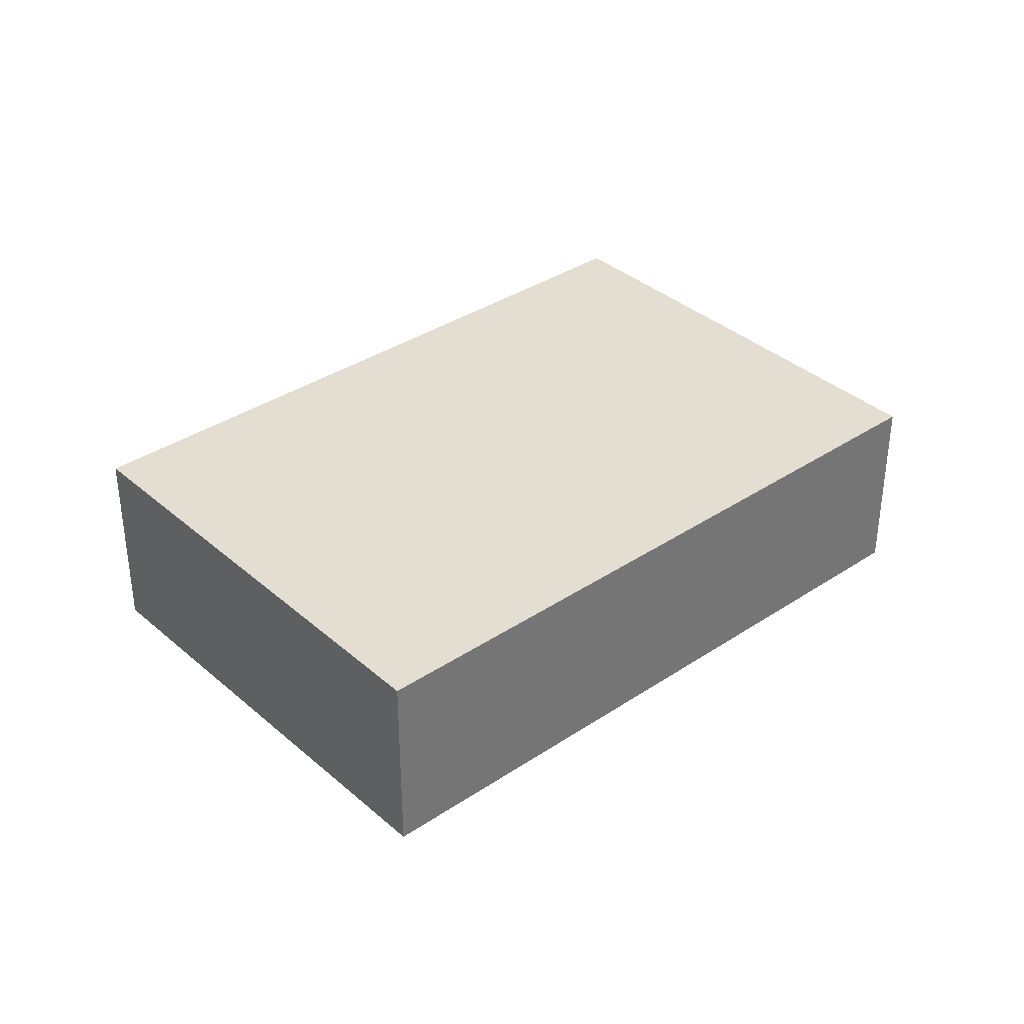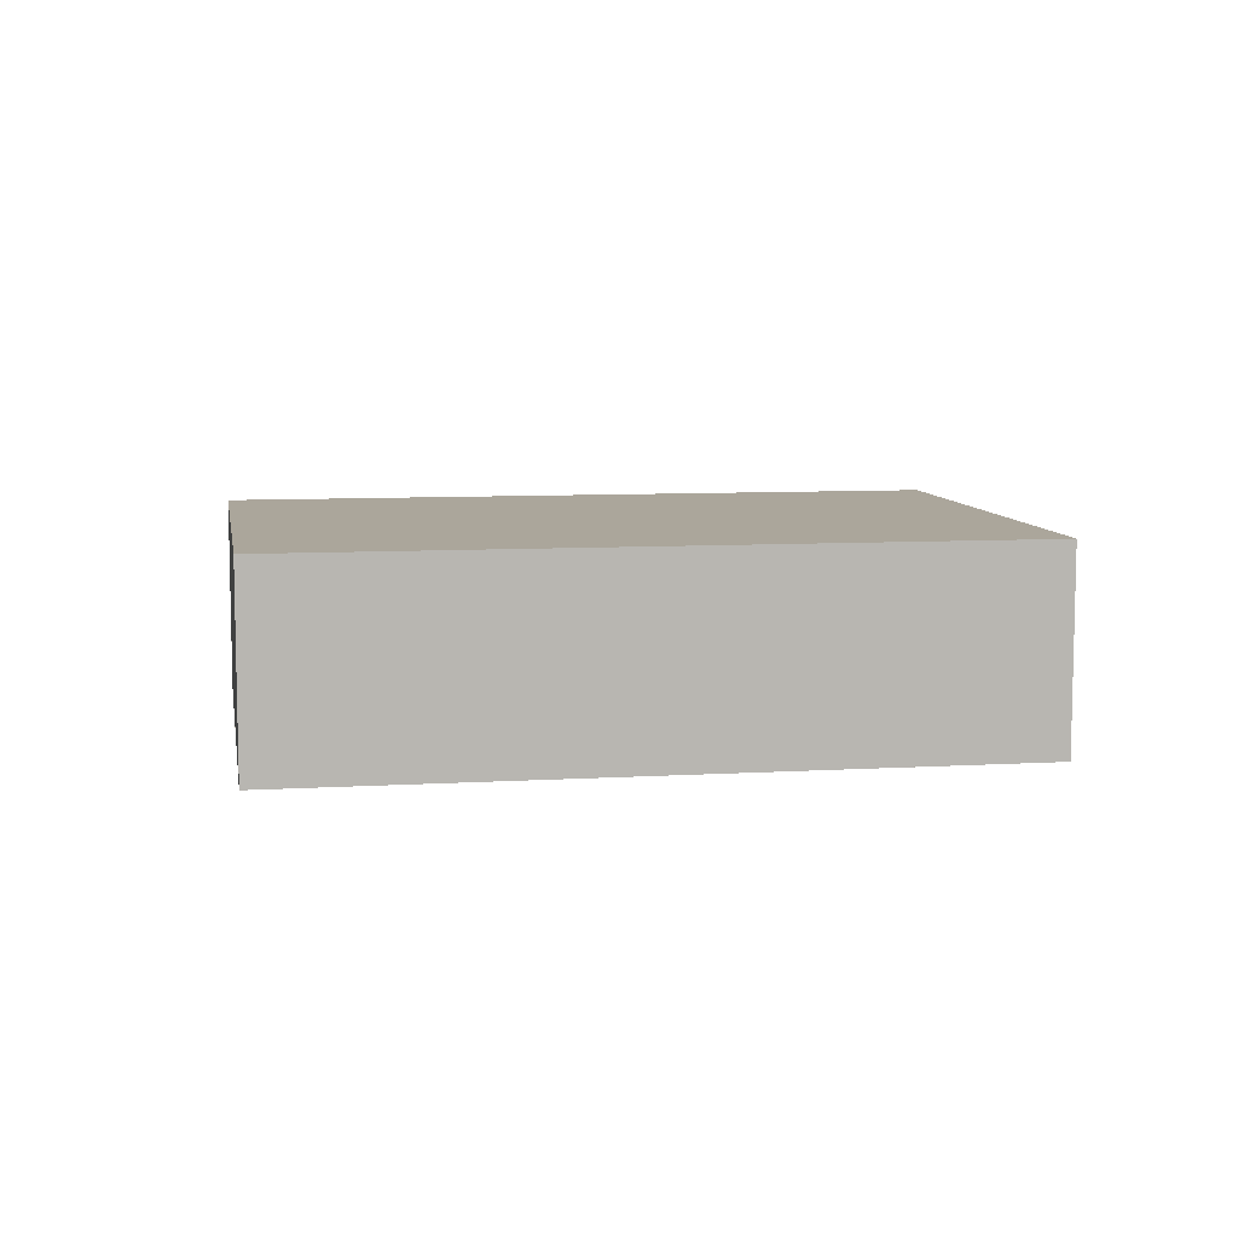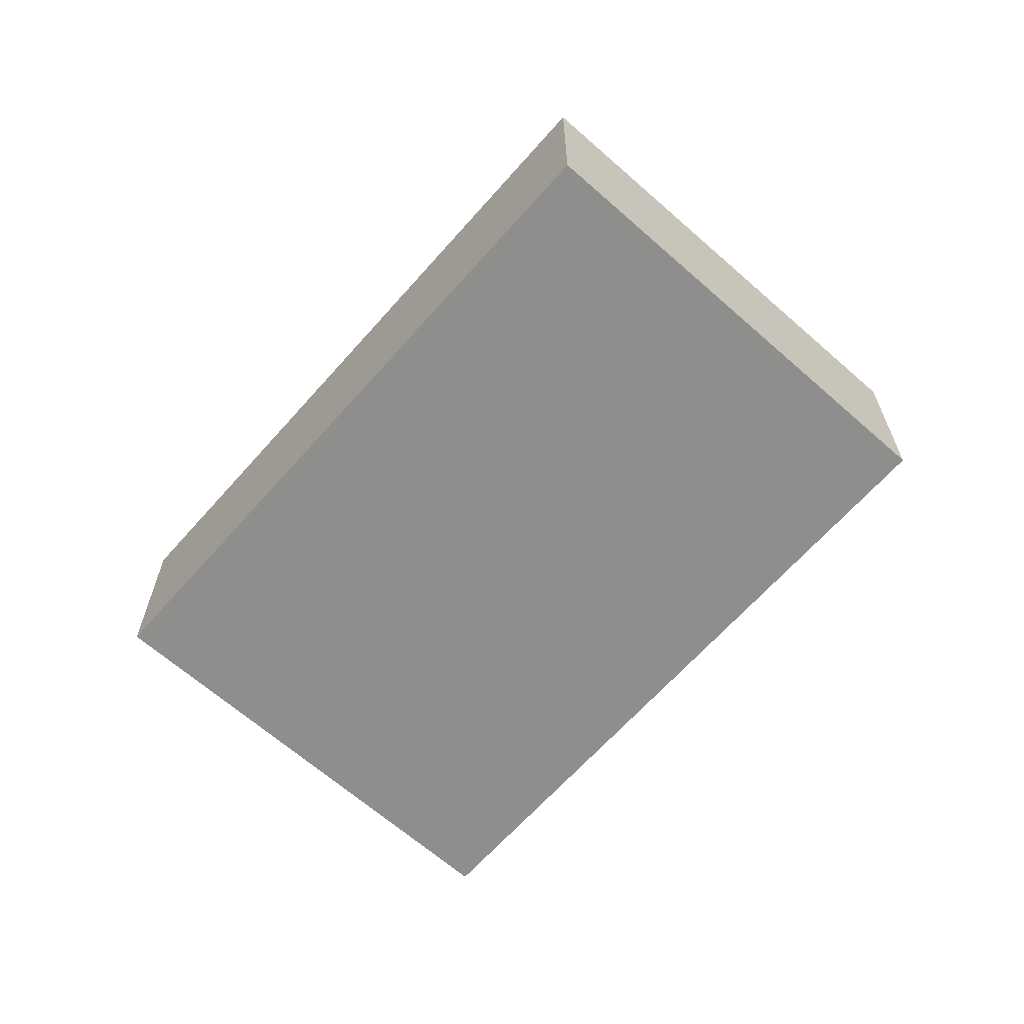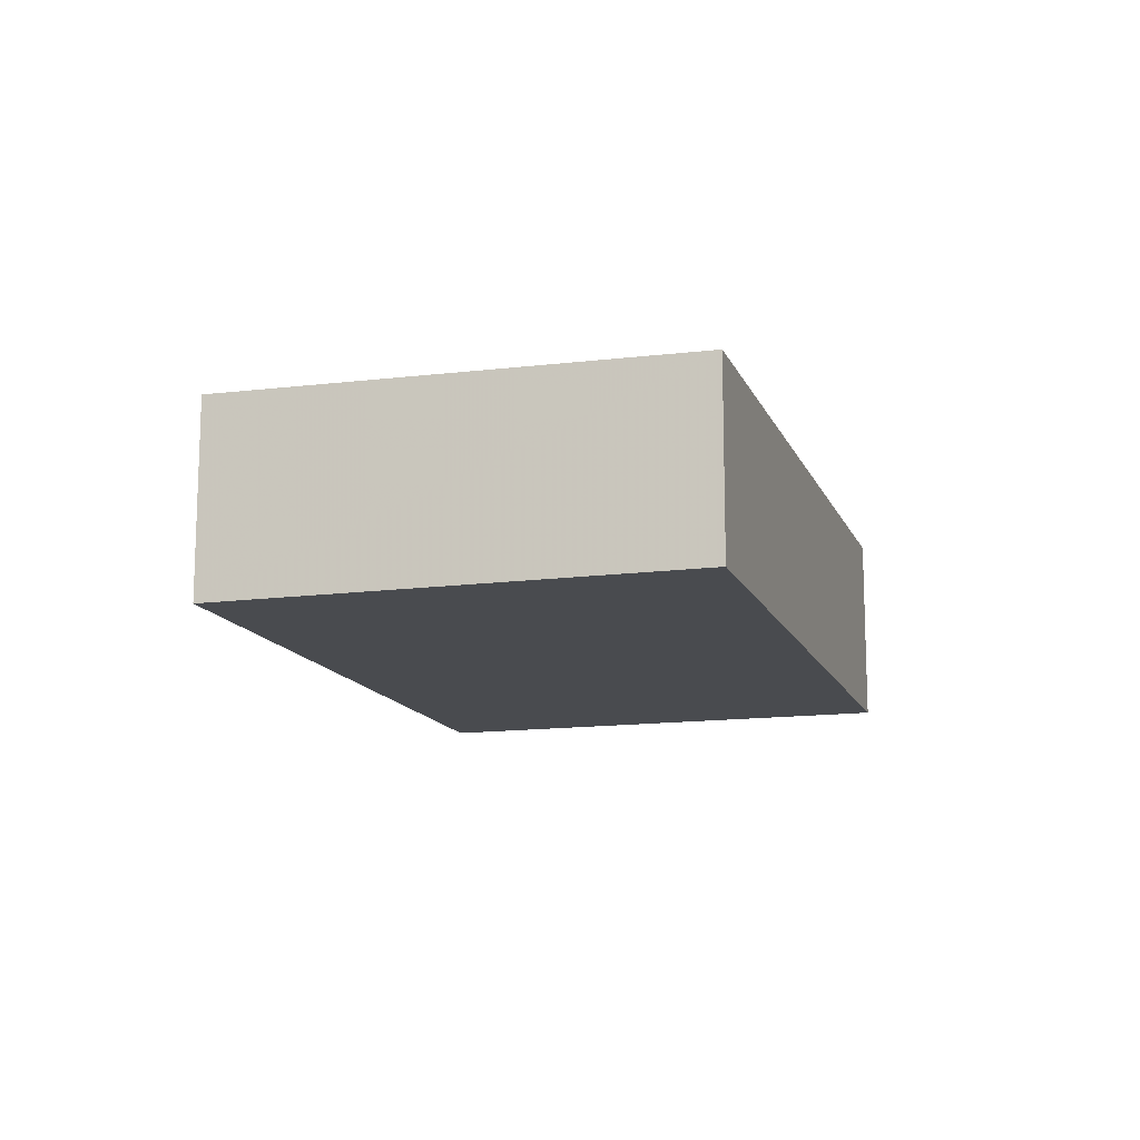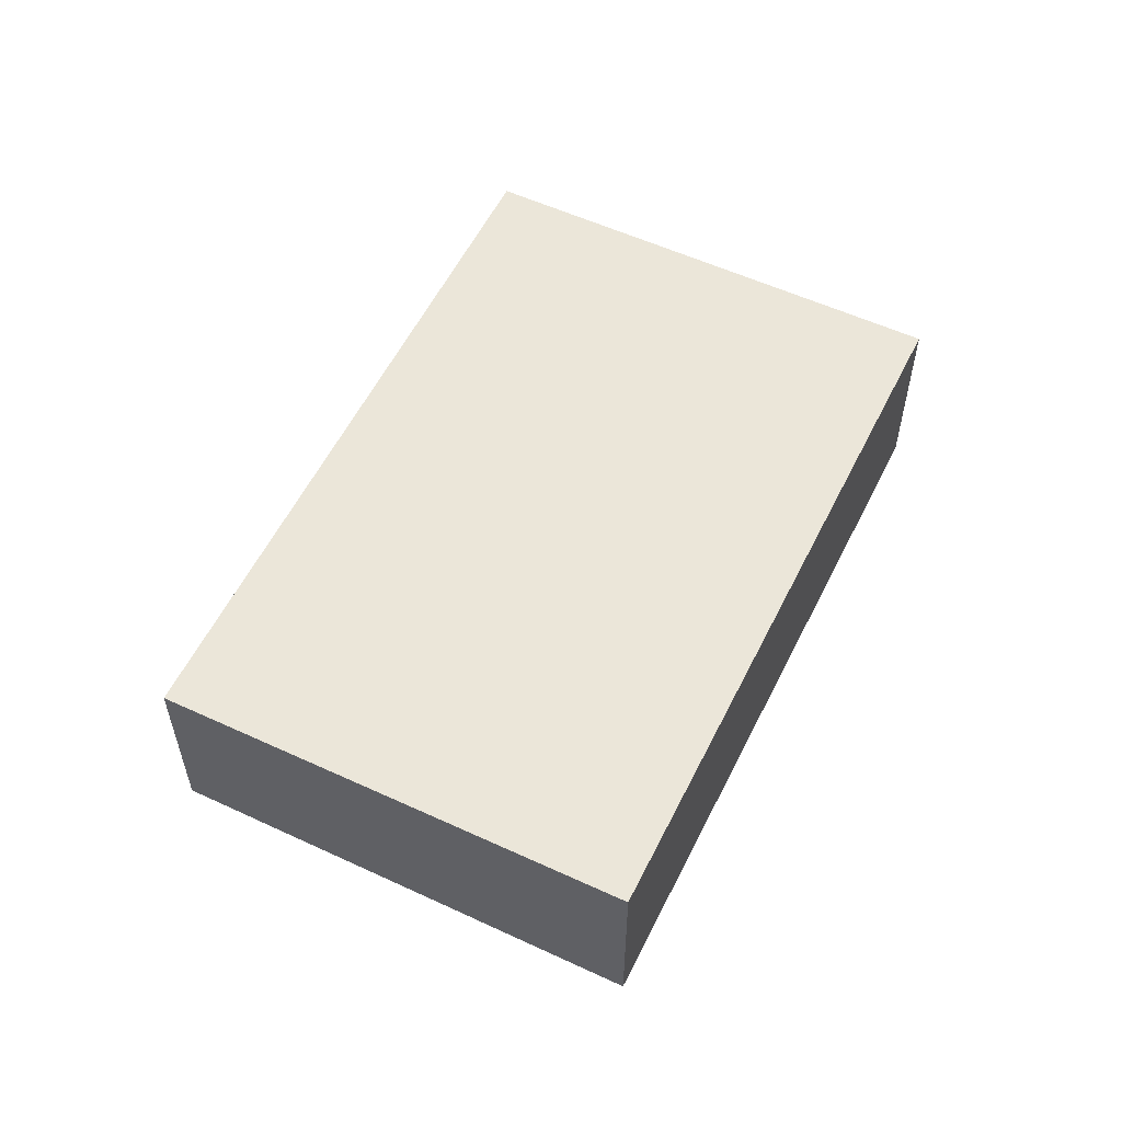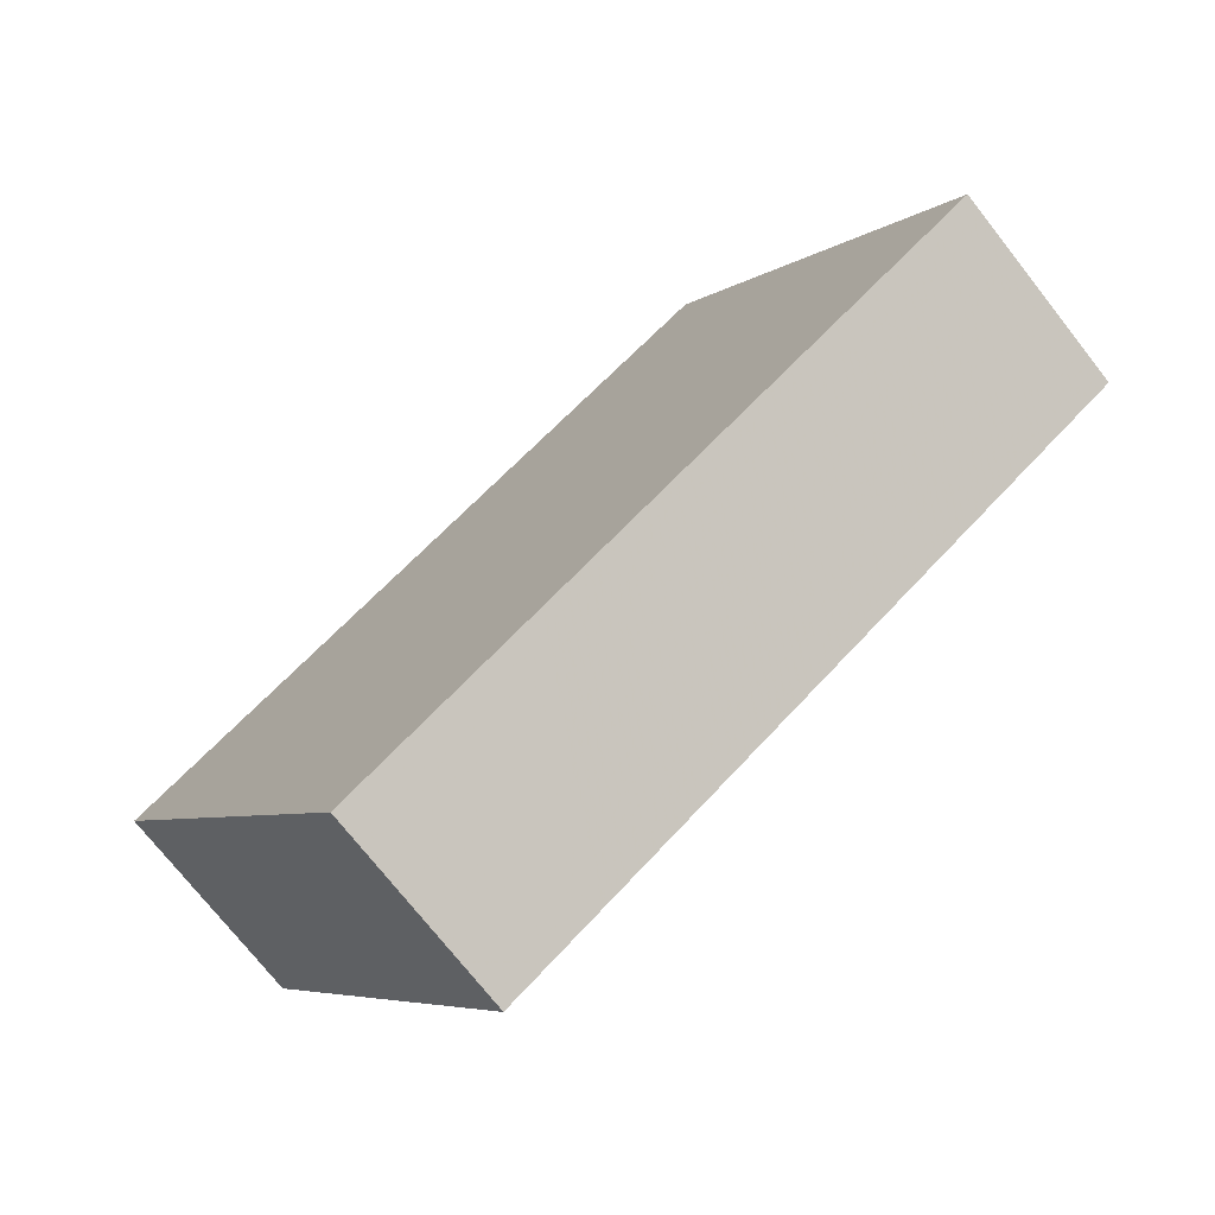
<metadata>
{"format":"obj","ext":"obj","renderer":"f3d","projection":"perspective","resolution":1024,"background":"white","views":[{"elev":35.7,"azim":-8.8,"up":"+Z"},{"elev":8.6,"azim":-156.7,"up":"+Z"},{"elev":-64.8,"azim":81.1,"up":"+Z"},{"elev":-13.8,"azim":-40.8,"up":"+Z"},{"elev":57.1,"azim":148.7,"up":"+Z"},{"elev":-73.9,"azim":38.2,"up":"+Y"}]}
</metadata>
<code>
v -2308 -772.7 0.7597
v -2309 -771 0.7789
v -2307 -769.5 0.7823
v -2306 -771.1 0.7631
v -2309 -771 0.7789
v -2308 -772.7 0.7597
v -2308 -772.7 0
v -2309 -771 0
v -2307 -769.5 0.7823
v -2309 -771 0.7789
v -2309 -771 0
v -2307 -769.5 1.11e-16
v -2306 -771.1 0.7631
v -2307 -769.5 0.7823
v -2307 -769.5 1.11e-16
v -2306 -771.1 0
v -2308 -772.7 0.7597
v -2306 -771.1 0.7631
v -2306 -771.1 0
v -2308 -772.7 0
v -2308 -772.7 0
v -2309 -771 0
v -2307 -769.5 0
v -2306 -771.1 0
f 2 3 4 1
f 6 7 8 5
f 10 11 12 9
f 14 15 16 13
f 18 19 20 17
f 22 23 24 21

</code>
